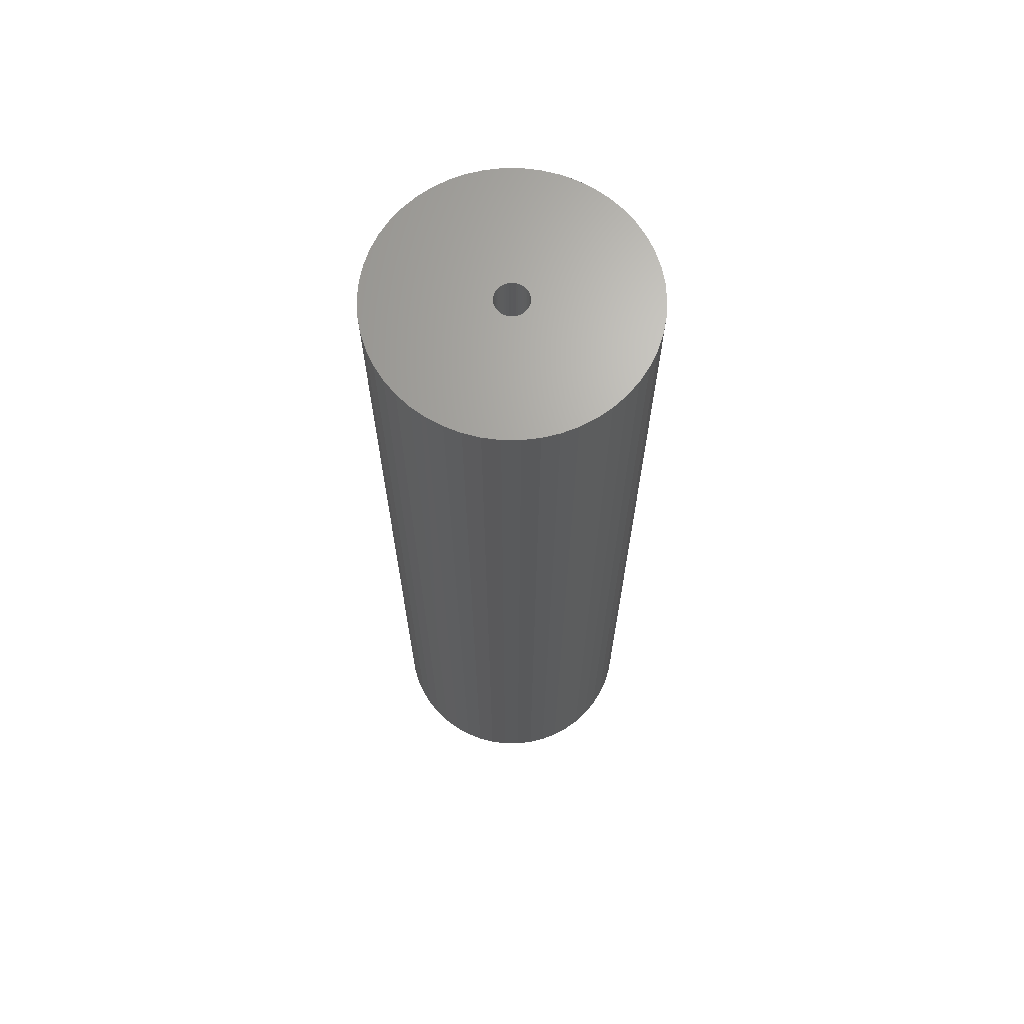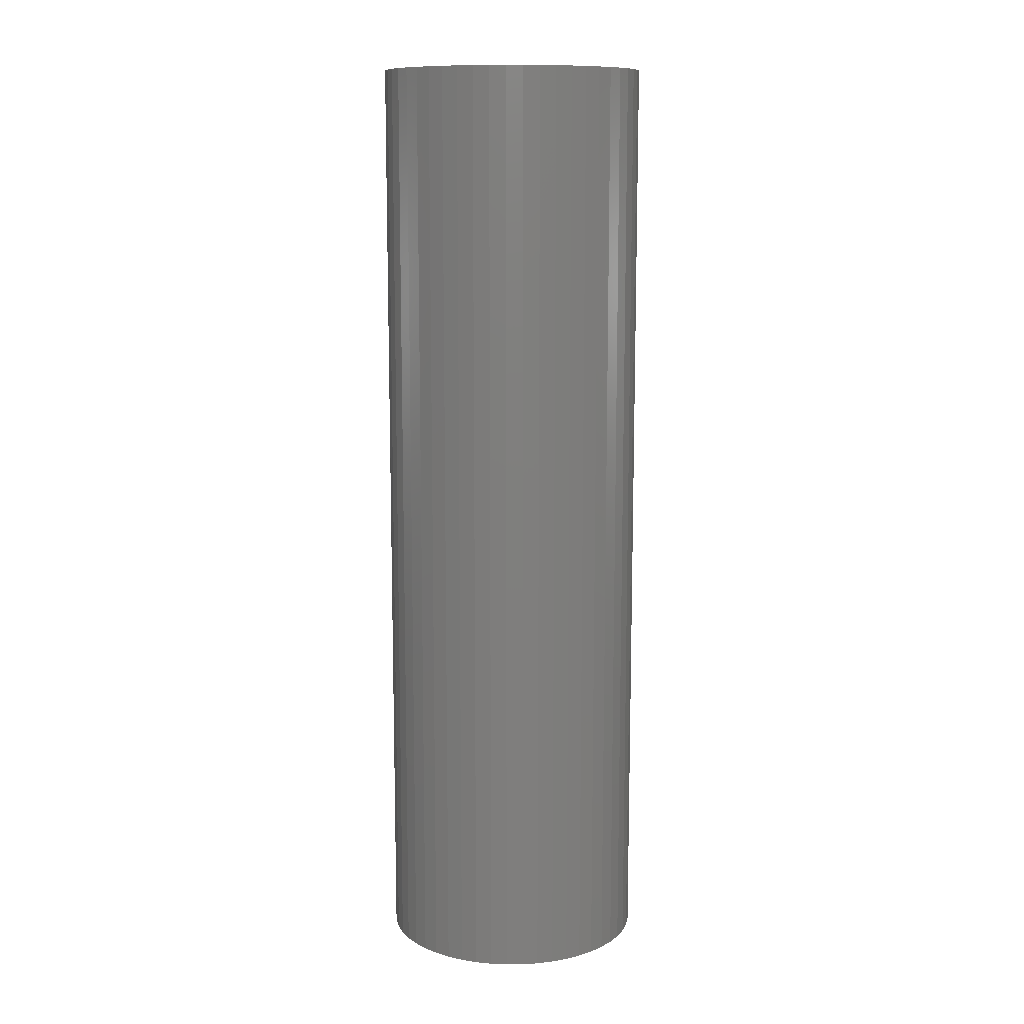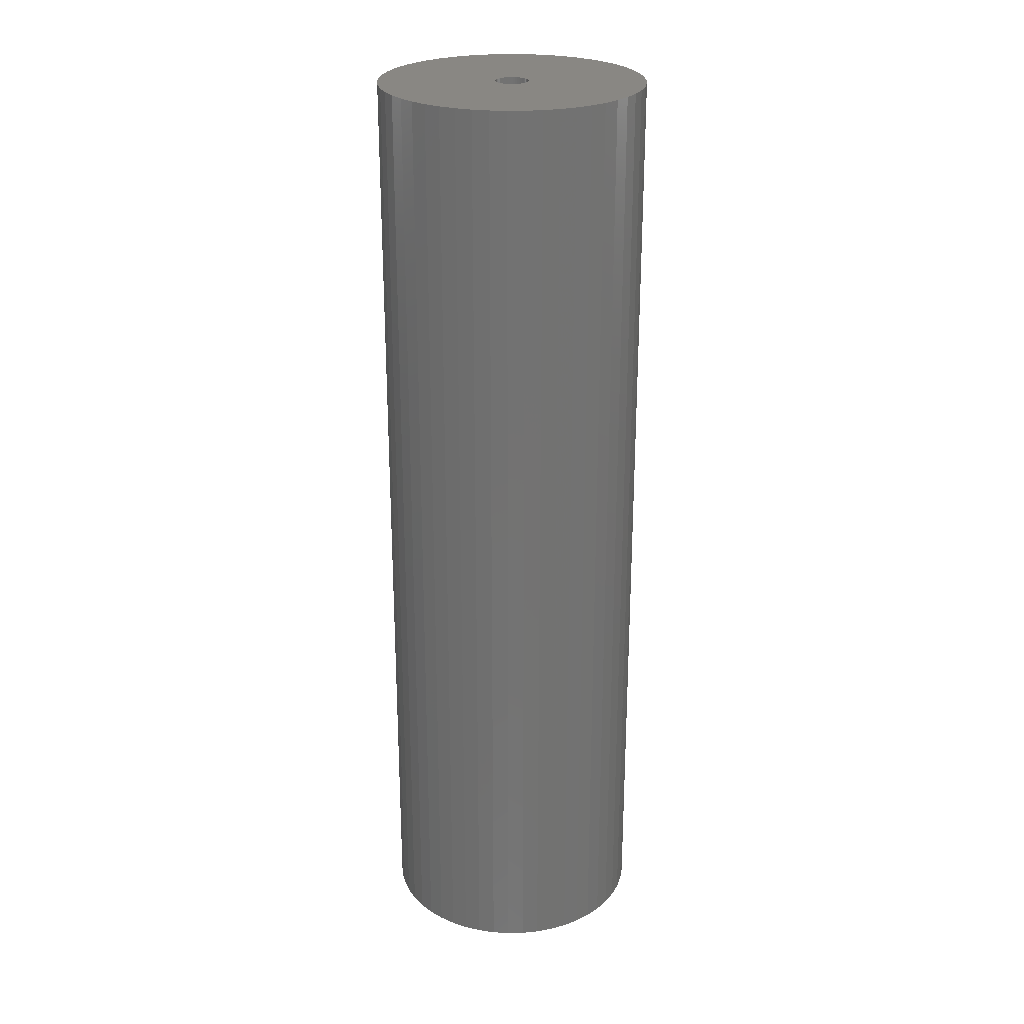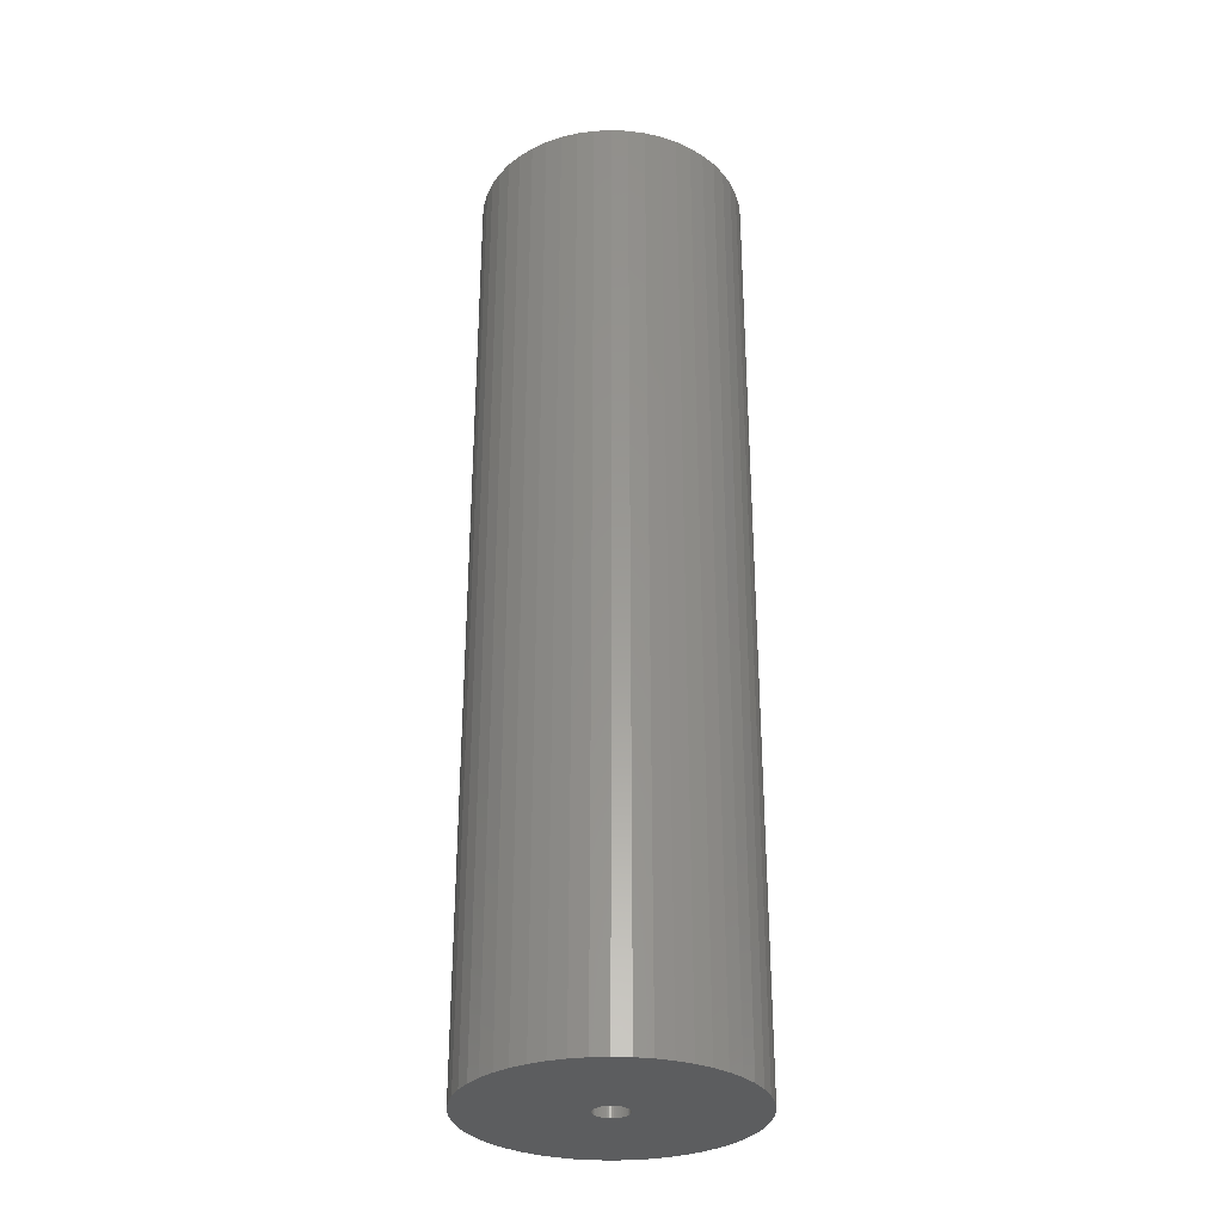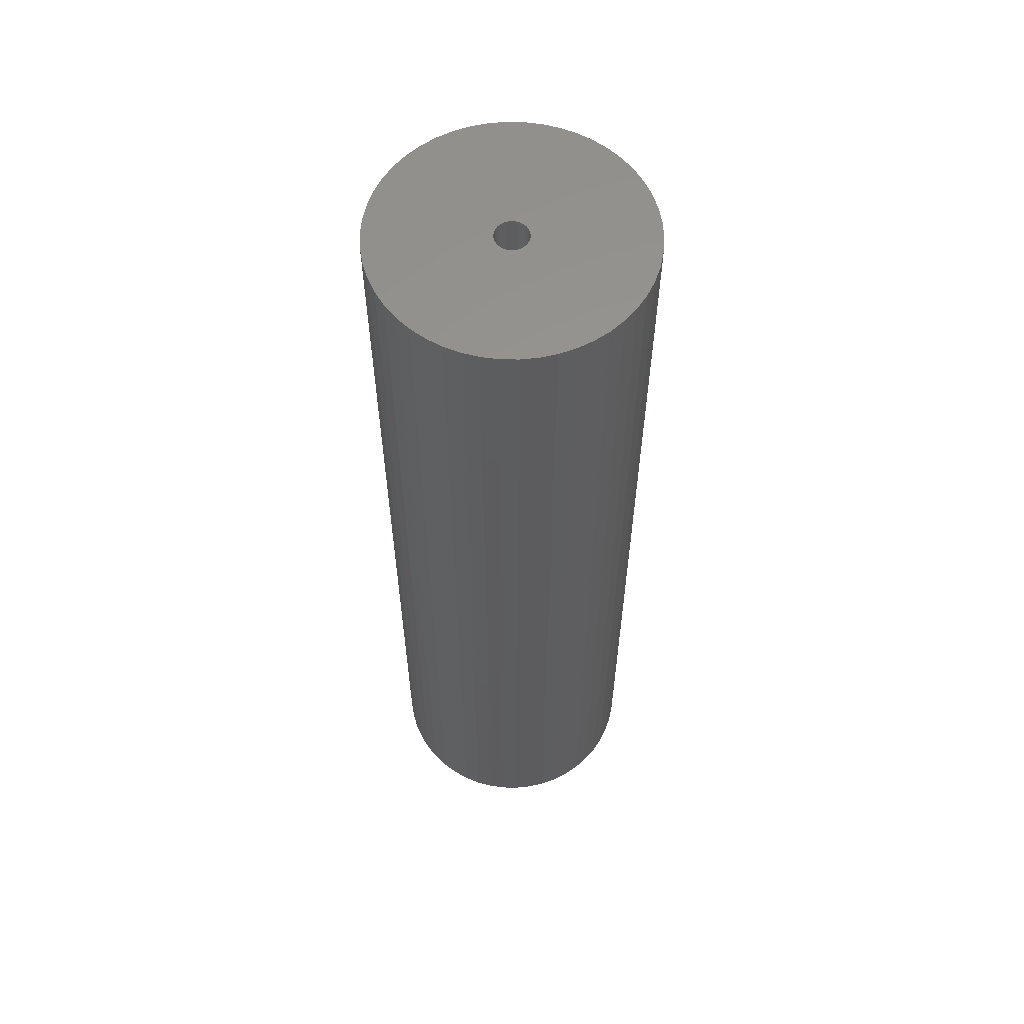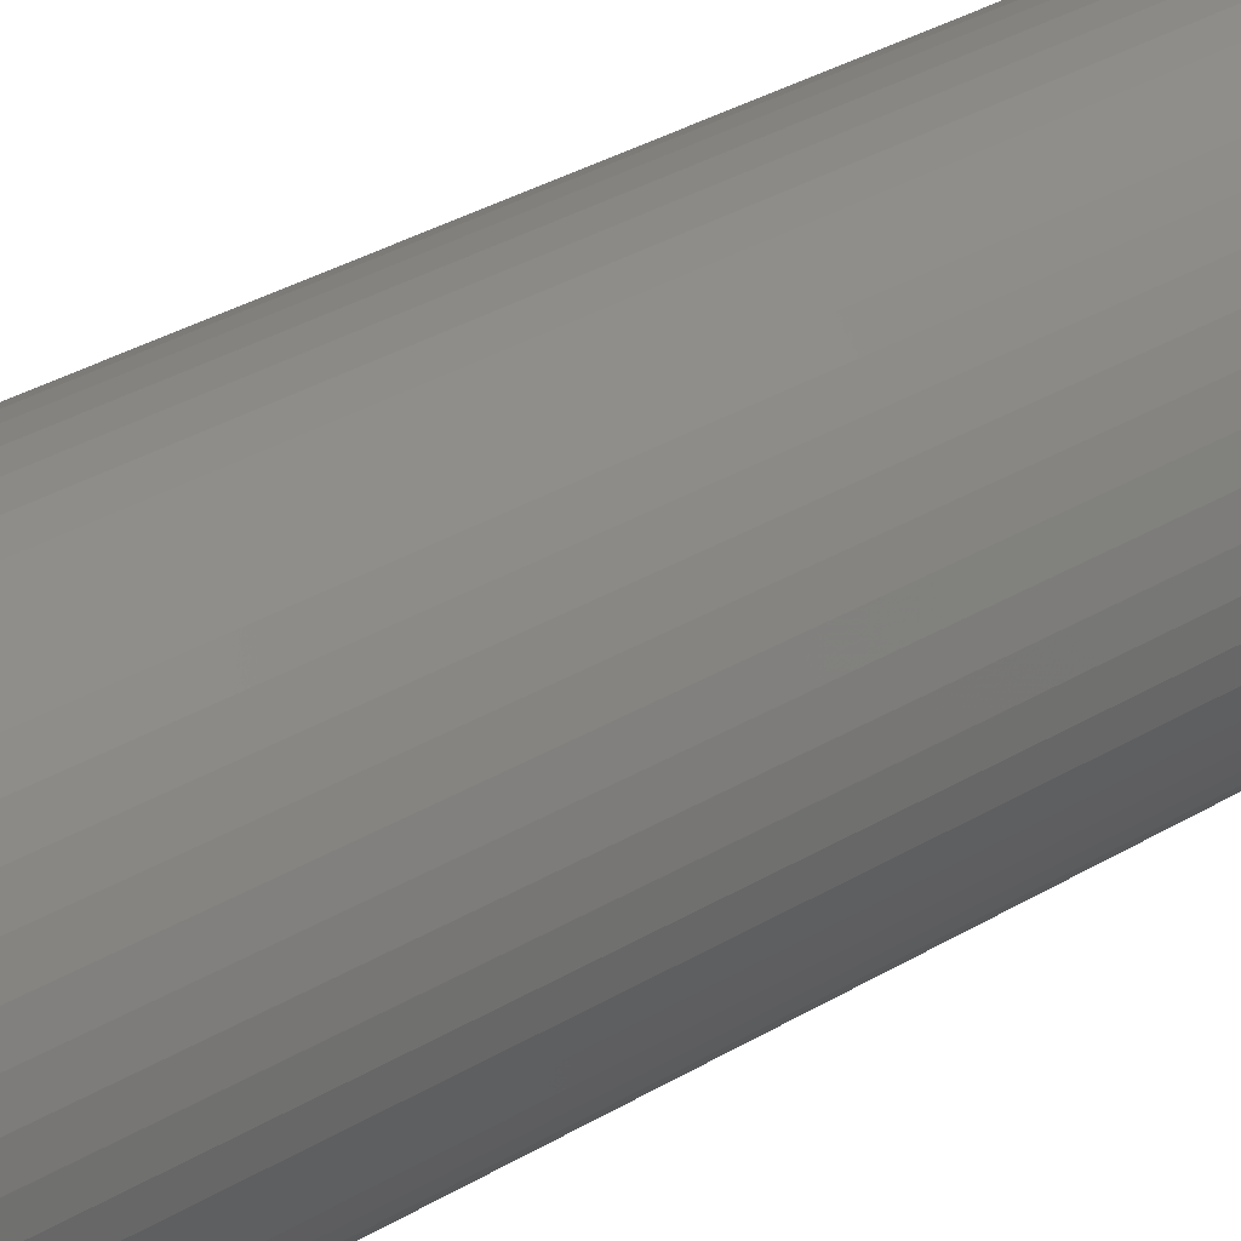
<metadata>
{"format":"stl","ext":"stl","renderer":"f3d","projection":"perspective","resolution":1024,"background":"white","views":[{"elev":67.3,"azim":36.3,"up":"+Z"},{"elev":11.3,"azim":164.5,"up":"+Z"},{"elev":25.4,"azim":12.7,"up":"+Z"},{"elev":-31.0,"azim":-17.8,"up":"+Z"},{"elev":59.2,"azim":-49.4,"up":"+Z"},{"elev":32.2,"azim":49.6,"up":"+Y"}]}
</metadata>
<code>
# stl→obj: 200 verts, 400 faces
v 11 0 39
v 10.91 1.379 -39
v 10.91 1.379 39
v 11 0 -39
v -11 0 -39
v -10.91 1.379 39
v -10.91 1.379 -39
v -11 0 39
v 0.6907 10.98 -39
v -0.6907 10.98 39
v 0.6907 10.98 39
v -0.6907 10.98 -39
v 8.019 7.53 -39
v 7.012 8.476 39
v 8.019 7.53 39
v 7.012 8.476 -39
v -7.012 8.476 -39
v -8.019 7.53 39
v -7.012 8.476 39
v -8.019 7.53 -39
v -3.399 10.46 -39
v -4.684 9.953 39
v -3.399 10.46 39
v -4.684 9.953 -39
v 8.019 -7.53 39
v 8.899 -6.466 -39
v 8.899 -6.466 39
v 8.019 -7.53 -39
v 10.23 4.049 39
v 9.639 5.299 -39
v 9.639 5.299 39
v 10.23 4.049 -39
v 4.684 9.953 -39
v 3.399 10.46 39
v 4.684 9.953 39
v 3.399 10.46 -39
v 2.061 10.81 39
v 2.061 10.81 -39
v 5.894 9.288 39
v 5.894 9.288 -39
v -10.23 4.049 -39
v -9.639 5.299 39
v -9.639 5.299 -39
v -10.23 4.049 39
v -8.899 6.466 39
v -8.899 6.466 -39
v -10.65 2.736 39
v -10.65 2.736 -39
v -5.894 9.288 -39
v -5.894 9.288 39
v -2.061 10.81 39
v -2.061 10.81 -39
v 0.6907 -10.98 -39
v 2.061 -10.81 39
v 0.6907 -10.98 39
v 2.061 -10.81 -39
v 10.65 2.736 39
v 10.65 2.736 -39
v 8.899 6.466 39
v 8.899 6.466 -39
v 1.35 0 39
v 1.339 0.1692 39
v 10.91 -1.379 39
v 1.308 0.3357 39
v 1.339 -0.1692 39
v 1.255 0.497 39
v 10.65 -2.736 39
v 1.183 0.6504 39
v 1.308 -0.3357 39
v 1.092 0.7935 39
v 10.23 -4.049 39
v 0.9841 0.9241 39
v 1.255 -0.497 39
v 0.8605 1.04 39
v 9.639 -5.299 39
v 0.7234 1.14 39
v 1.183 -0.6504 39
v 0.5748 1.222 39
v 0.4172 1.284 39
v 1.092 -0.7935 39
v 0.253 1.326 39
v 0.08477 1.347 39
v -0.08477 1.347 39
v -0.253 1.326 39
v -0.4172 1.284 39
v -0.5748 1.222 39
v -0.7234 1.14 39
v -0.8605 1.04 39
v -0.9841 0.9241 39
v -1.092 0.7935 39
v 0.9841 -0.9241 39
v 7.012 -8.476 39
v 0.8605 -1.04 39
v 5.894 -9.288 39
v 0.7234 -1.14 39
v 4.684 -9.953 39
v 0.5748 -1.222 39
v 3.399 -10.46 39
v 0.4172 -1.284 39
v 0.253 -1.326 39
v 0.08477 -1.347 39
v -0.08477 -1.347 39
v -0.6907 -10.98 39
v -0.253 -1.326 39
v -2.061 -10.81 39
v -0.4172 -1.284 39
v -3.399 -10.46 39
v -0.5748 -1.222 39
v -4.684 -9.953 39
v -0.7234 -1.14 39
v -5.894 -9.288 39
v -0.8605 -1.04 39
v -7.012 -8.476 39
v -0.9841 -0.9241 39
v -8.019 -7.53 39
v -1.092 -0.7935 39
v -8.899 -6.466 39
v -1.183 -0.6504 39
v -9.639 -5.299 39
v -1.255 -0.497 39
v -10.23 -4.049 39
v -1.308 -0.3357 39
v -10.65 -2.736 39
v -1.339 -0.1692 39
v -10.91 -1.379 39
v -1.35 0 39
v -1.183 0.6504 39
v -1.255 0.497 39
v -1.308 0.3357 39
v -1.339 0.1692 39
v 10.91 -1.379 -39
v 5.894 -9.288 -39
v 7.012 -8.476 -39
v 10.23 -4.049 -39
v 9.639 -5.299 -39
v -5.894 -9.288 -39
v -4.684 -9.953 -39
v -9.639 -5.299 -39
v -10.23 -4.049 -39
v -10.91 -1.379 -39
v -10.65 -2.736 -39
v 3.399 -10.46 -39
v 4.684 -9.953 -39
v 10.65 -2.736 -39
v -2.061 -10.81 -39
v -0.6907 -10.98 -39
v -8.019 -7.53 -39
v -7.012 -8.476 -39
v 1.35 0 -39
v 1.339 -0.1692 -39
v 1.308 -0.3357 -39
v 1.339 0.1692 -39
v 1.255 -0.497 -39
v 1.183 -0.6504 -39
v 1.308 0.3357 -39
v 1.092 -0.7935 -39
v 0.9841 -0.9241 -39
v 1.255 0.497 -39
v 0.8605 -1.04 -39
v 0.7234 -1.14 -39
v 1.183 0.6504 -39
v 0.5748 -1.222 -39
v 0.4172 -1.284 -39
v 1.092 0.7935 -39
v 0.253 -1.326 -39
v 0.08477 -1.347 -39
v -0.08477 -1.347 -39
v -0.253 -1.326 -39
v -0.4172 -1.284 -39
v -3.399 -10.46 -39
v -0.5748 -1.222 -39
v -0.7234 -1.14 -39
v -0.8605 -1.04 -39
v -0.9841 -0.9241 -39
v -1.092 -0.7935 -39
v 0.9841 0.9241 -39
v 0.8605 1.04 -39
v 0.7234 1.14 -39
v 0.5748 1.222 -39
v 0.4172 1.284 -39
v 0.253 1.326 -39
v 0.08477 1.347 -39
v -0.08477 1.347 -39
v -0.253 1.326 -39
v -0.4172 1.284 -39
v -0.5748 1.222 -39
v -0.7234 1.14 -39
v -0.8605 1.04 -39
v -0.9841 0.9241 -39
v -1.092 0.7935 -39
v -1.183 0.6504 -39
v -1.255 0.497 -39
v -1.308 0.3357 -39
v -1.339 0.1692 -39
v -1.35 0 -39
v -8.899 -6.466 -39
v -1.183 -0.6504 -39
v -1.255 -0.497 -39
v -1.308 -0.3357 -39
v -1.339 -0.1692 -39
f 1 2 3
f 2 1 4
f 5 6 7
f 6 5 8
f 9 10 11
f 10 9 12
f 13 14 15
f 14 13 16
f 17 18 19
f 18 17 20
f 21 22 23
f 22 21 24
f 25 26 27
f 26 25 28
f 29 30 31
f 30 29 32
f 33 34 35
f 34 33 36
f 36 37 34
f 37 36 38
f 16 39 14
f 39 16 40
f 41 42 43
f 42 41 44
f 43 45 46
f 45 43 42
f 7 47 48
f 47 7 6
f 49 19 50
f 19 49 17
f 12 51 10
f 51 12 52
f 53 54 55
f 54 53 56
f 57 32 29
f 32 57 58
f 3 58 57
f 58 3 2
f 59 13 15
f 13 59 60
f 31 60 59
f 60 31 30
f 38 11 37
f 11 38 9
f 40 35 39
f 35 40 33
f 61 1 3
f 62 3 57
f 1 61 63
f 64 57 29
f 65 63 61
f 66 29 31
f 63 65 67
f 68 31 59
f 69 67 65
f 70 59 15
f 67 69 71
f 72 15 14
f 73 71 69
f 74 14 39
f 71 73 75
f 76 39 35
f 77 75 73
f 78 35 34
f 75 77 27
f 79 34 37
f 80 27 77
f 27 80 25
f 3 62 61
f 57 64 62
f 29 66 64
f 31 68 66
f 59 70 68
f 15 72 70
f 14 74 72
f 39 76 74
f 81 37 11
f 35 78 76
f 34 79 78
f 37 81 79
f 11 82 81
f 11 83 82
f 10 83 11
f 83 10 84
f 51 84 10
f 84 51 85
f 23 85 51
f 85 23 86
f 22 86 23
f 86 22 87
f 50 87 22
f 87 50 88
f 19 88 50
f 88 19 89
f 18 89 19
f 89 18 90
f 91 25 80
f 25 91 92
f 93 92 91
f 92 93 94
f 95 94 93
f 94 95 96
f 97 96 95
f 96 97 98
f 99 98 97
f 98 99 54
f 100 54 99
f 54 100 55
f 101 55 100
f 102 55 101
f 103 102 104
f 105 104 106
f 107 106 108
f 102 103 55
f 109 108 110
f 111 110 112
f 113 112 114
f 115 114 116
f 117 116 118
f 119 118 120
f 121 120 122
f 123 122 124
f 125 124 126
f 45 90 18
f 104 105 103
f 90 45 127
f 106 107 105
f 42 127 45
f 108 109 107
f 127 42 128
f 110 111 109
f 44 128 42
f 112 113 111
f 128 44 129
f 114 115 113
f 47 129 44
f 116 117 115
f 129 47 130
f 118 119 117
f 6 130 47
f 120 121 119
f 130 6 126
f 122 123 121
f 8 126 6
f 124 125 123
f 126 8 125
f 63 4 1
f 4 63 131
f 132 92 94
f 92 132 133
f 75 134 71
f 134 75 135
f 27 135 75
f 135 27 26
f 136 109 111
f 109 136 137
f 138 121 139
f 121 138 119
f 140 8 5
f 8 140 125
f 139 123 141
f 123 139 121
f 133 25 92
f 25 133 28
f 142 96 98
f 96 142 143
f 56 98 54
f 98 56 142
f 46 18 20
f 18 46 45
f 48 44 41
f 44 48 47
f 24 50 22
f 50 24 49
f 52 23 51
f 23 52 21
f 71 144 67
f 144 71 134
f 67 131 63
f 131 67 144
f 145 103 105
f 103 145 146
f 147 113 115
f 113 147 148
f 141 125 140
f 125 141 123
f 149 4 131
f 150 131 144
f 4 149 2
f 151 144 134
f 152 2 149
f 153 134 135
f 2 152 58
f 154 135 26
f 155 58 152
f 156 26 28
f 58 155 32
f 157 28 133
f 158 32 155
f 159 133 132
f 32 158 30
f 160 132 143
f 161 30 158
f 162 143 142
f 30 161 60
f 163 142 56
f 164 60 161
f 60 164 13
f 131 150 149
f 144 151 150
f 134 153 151
f 135 154 153
f 26 156 154
f 28 157 156
f 133 159 157
f 132 160 159
f 165 56 53
f 143 162 160
f 142 163 162
f 56 165 163
f 53 166 165
f 53 167 166
f 146 167 53
f 167 146 168
f 145 168 146
f 168 145 169
f 170 169 145
f 169 170 171
f 137 171 170
f 171 137 172
f 136 172 137
f 172 136 173
f 148 173 136
f 173 148 174
f 147 174 148
f 174 147 175
f 176 13 164
f 13 176 16
f 177 16 176
f 16 177 40
f 178 40 177
f 40 178 33
f 179 33 178
f 33 179 36
f 180 36 179
f 36 180 38
f 181 38 180
f 38 181 9
f 182 9 181
f 183 9 182
f 12 183 184
f 52 184 185
f 21 185 186
f 183 12 9
f 24 186 187
f 49 187 188
f 17 188 189
f 20 189 190
f 46 190 191
f 43 191 192
f 41 192 193
f 48 193 194
f 7 194 195
f 196 175 147
f 184 52 12
f 175 196 197
f 185 21 52
f 138 197 196
f 186 24 21
f 197 138 198
f 187 49 24
f 139 198 138
f 188 17 49
f 198 139 199
f 189 20 17
f 141 199 139
f 190 46 20
f 199 141 200
f 191 43 46
f 140 200 141
f 192 41 43
f 200 140 195
f 193 48 41
f 5 195 140
f 194 7 48
f 195 5 7
f 143 94 96
f 94 143 132
f 146 55 103
f 55 146 53
f 137 107 109
f 107 137 170
f 148 111 113
f 111 148 136
f 147 117 196
f 117 147 115
f 196 119 138
f 119 196 117
f 170 105 107
f 105 170 145
f 161 70 164
f 70 161 68
f 180 78 79
f 78 180 179
f 186 85 86
f 85 186 185
f 128 191 127
f 191 128 192
f 150 61 149
f 61 150 65
f 160 97 95
f 97 160 162
f 183 82 83
f 82 183 182
f 178 74 76
f 74 178 177
f 126 194 130
f 194 126 195
f 130 193 129
f 193 130 194
f 90 189 89
f 189 90 190
f 189 88 89
f 88 189 188
f 162 99 97
f 99 162 163
f 159 95 93
f 95 159 160
f 177 72 74
f 72 177 176
f 164 72 176
f 72 164 70
f 181 79 81
f 79 181 180
f 182 81 82
f 81 182 181
f 179 76 78
f 76 179 178
f 129 192 128
f 192 129 193
f 127 190 90
f 190 127 191
f 184 83 84
f 83 184 183
f 185 84 85
f 84 185 184
f 187 86 87
f 86 187 186
f 188 87 88
f 87 188 187
f 149 62 152
f 62 149 61
f 124 195 126
f 195 124 200
f 116 197 118
f 197 116 175
f 165 101 100
f 101 165 166
f 158 68 161
f 68 158 66
f 155 66 158
f 66 155 64
f 152 64 155
f 64 152 62
f 151 65 150
f 65 151 69
f 157 93 91
f 93 157 159
f 156 77 154
f 77 156 80
f 154 73 153
f 73 154 77
f 166 102 101
f 102 166 167
f 118 198 120
f 198 118 197
f 114 175 116
f 175 114 174
f 153 69 151
f 69 153 73
f 172 112 110
f 112 172 173
f 168 106 104
f 106 168 169
f 122 200 124
f 200 122 199
f 120 199 122
f 199 120 198
f 173 114 112
f 114 173 174
f 163 100 99
f 100 163 165
f 157 80 156
f 80 157 91
f 171 110 108
f 110 171 172
f 167 104 102
f 104 167 168
f 169 108 106
f 108 169 171

</code>
